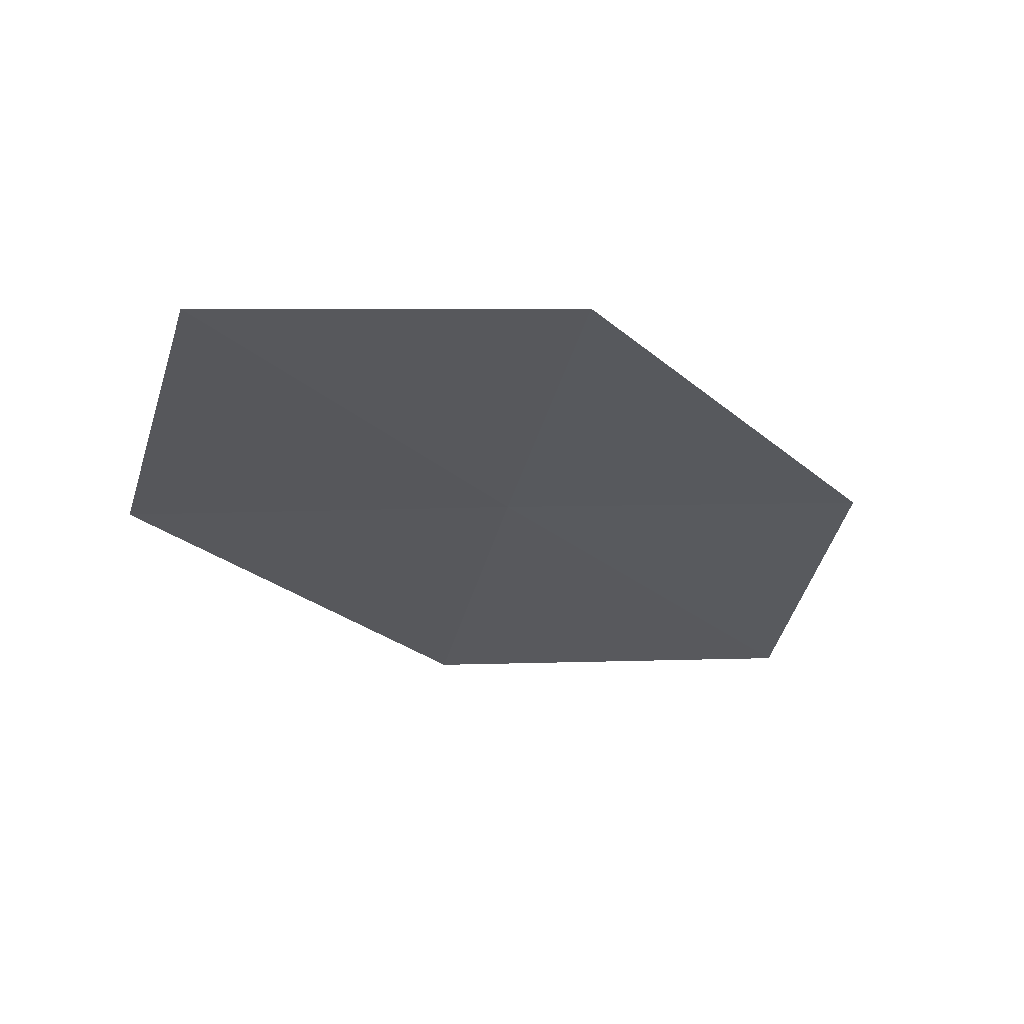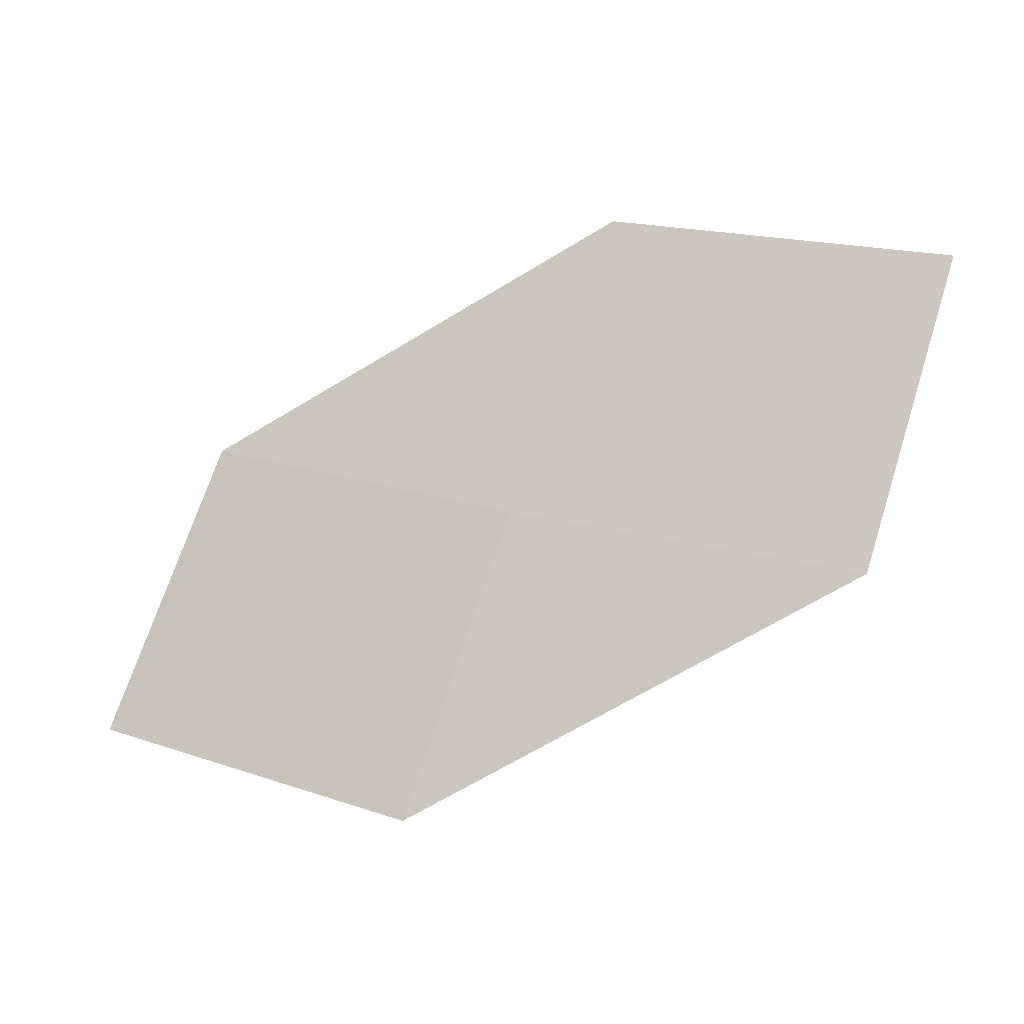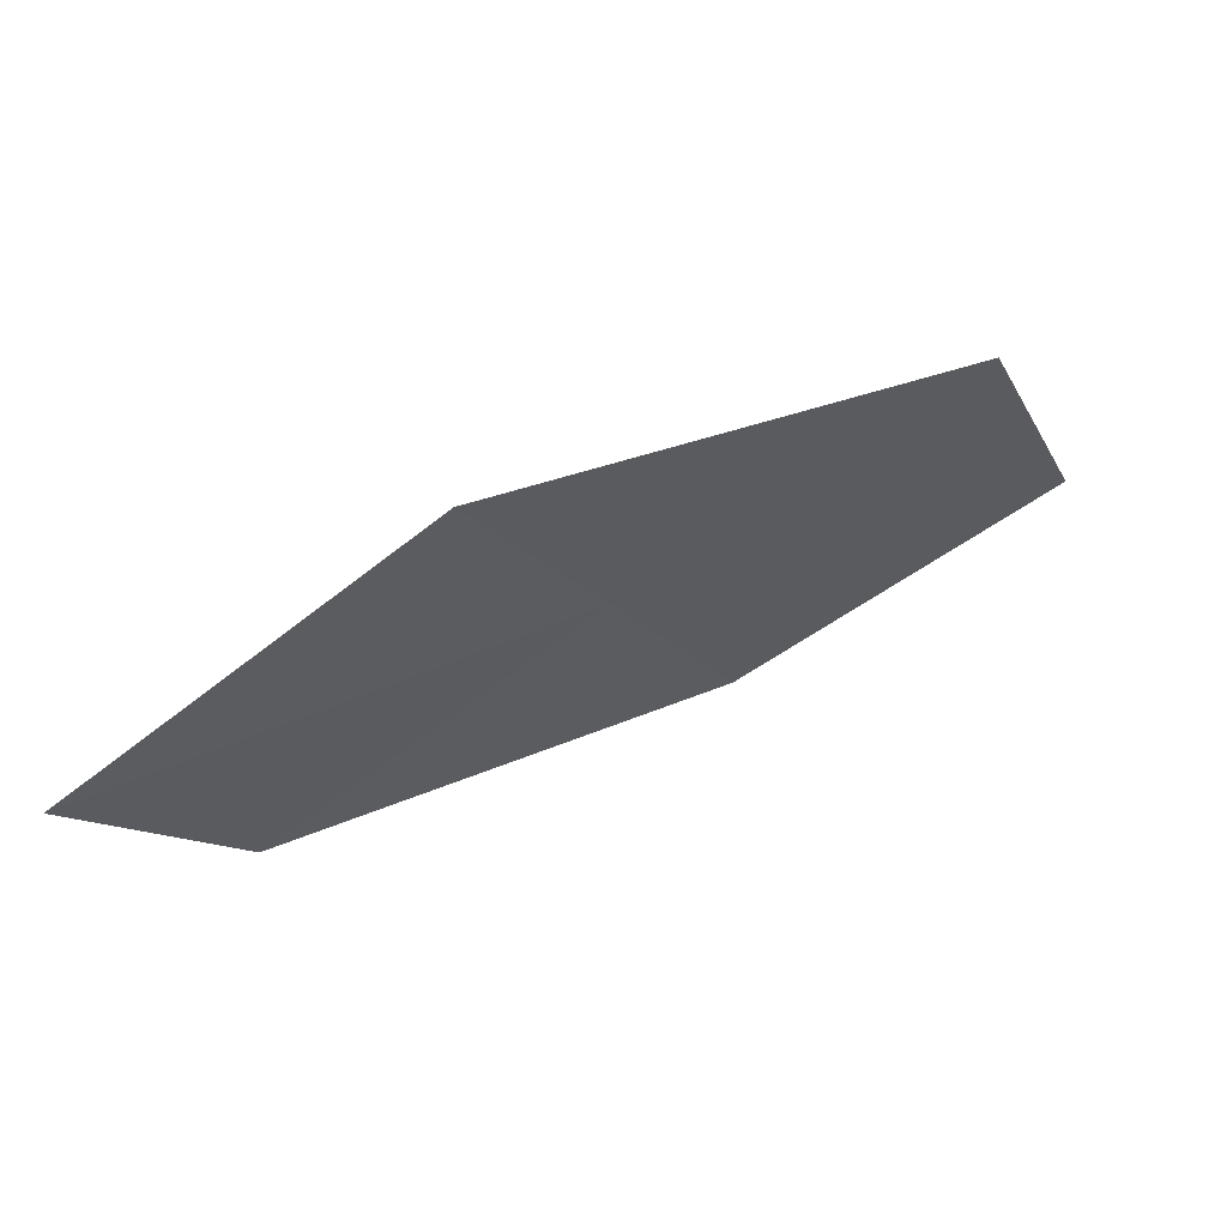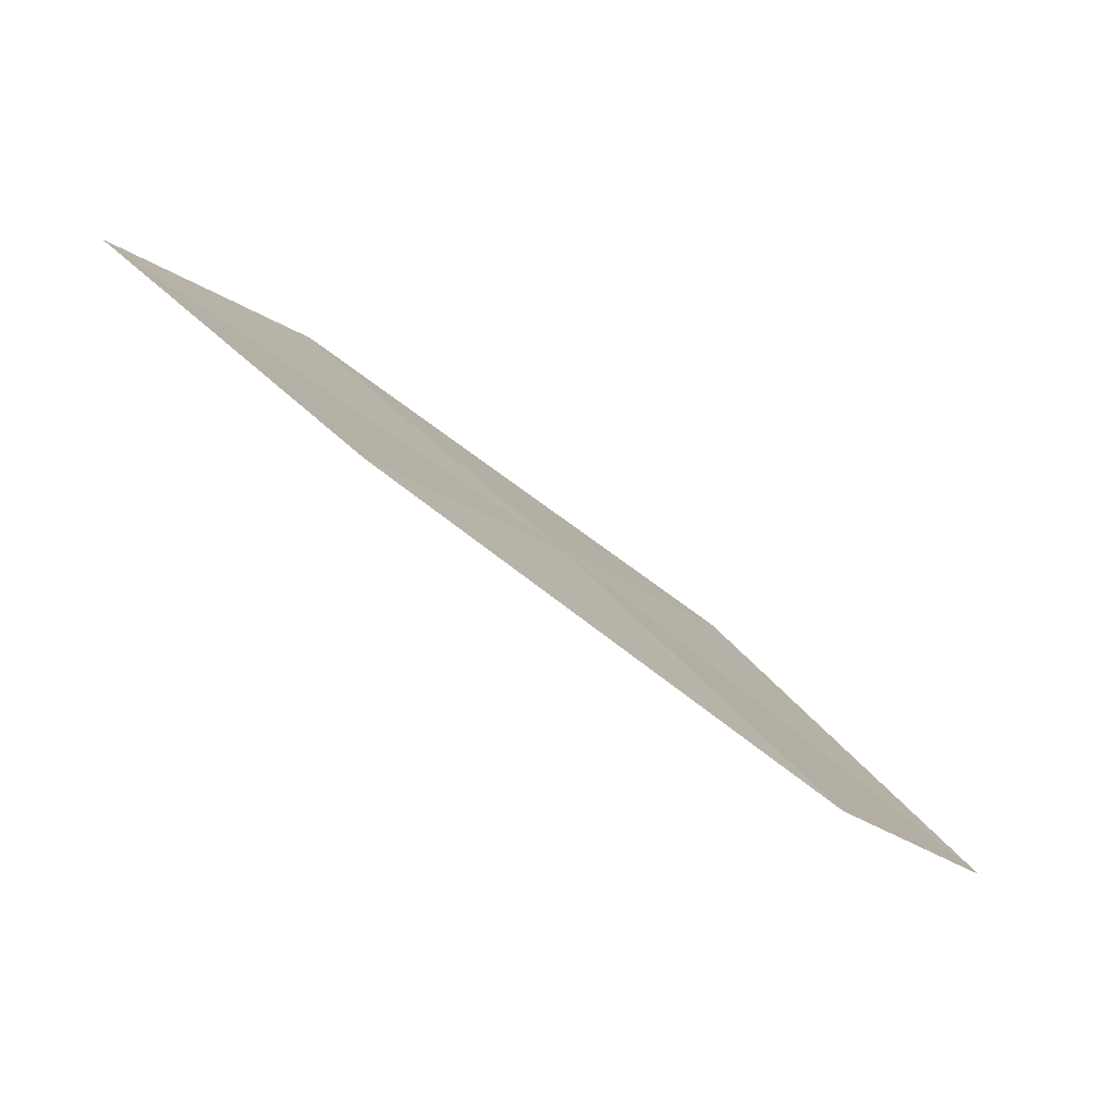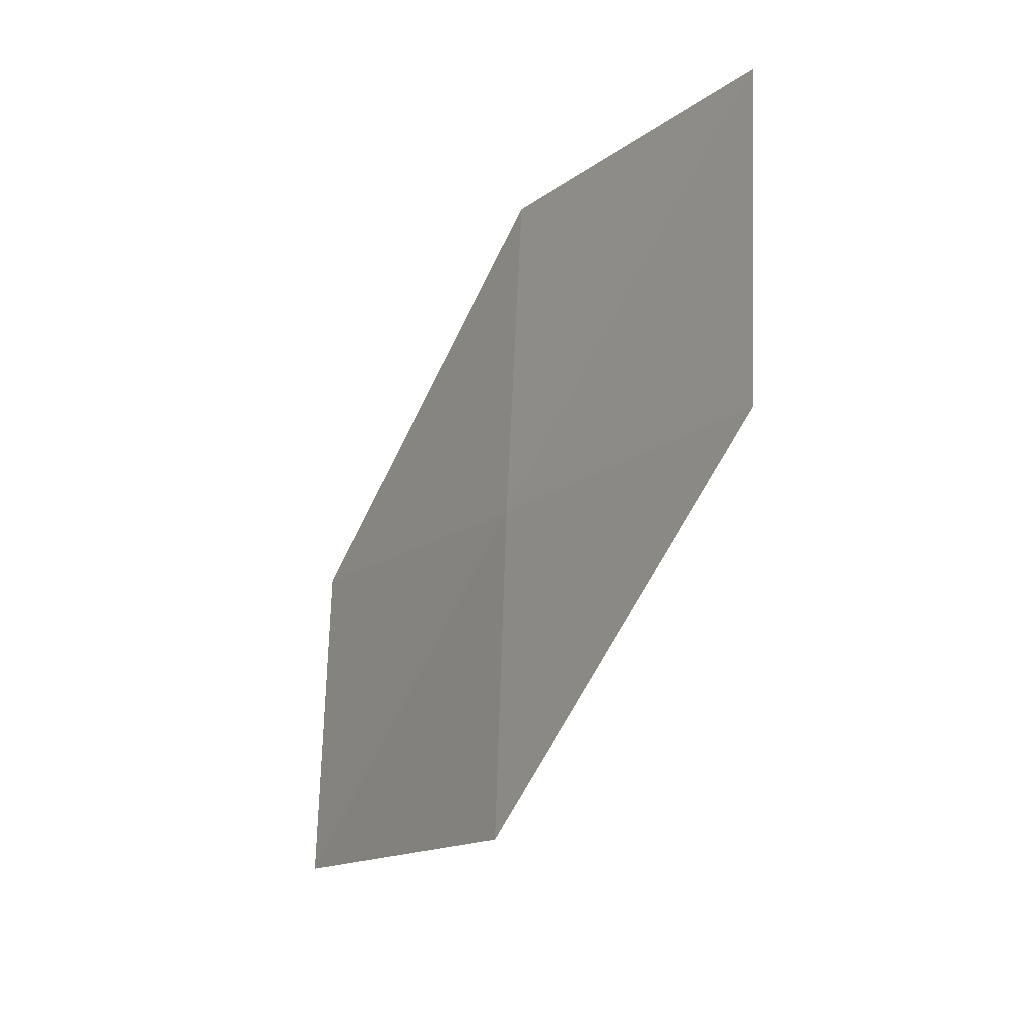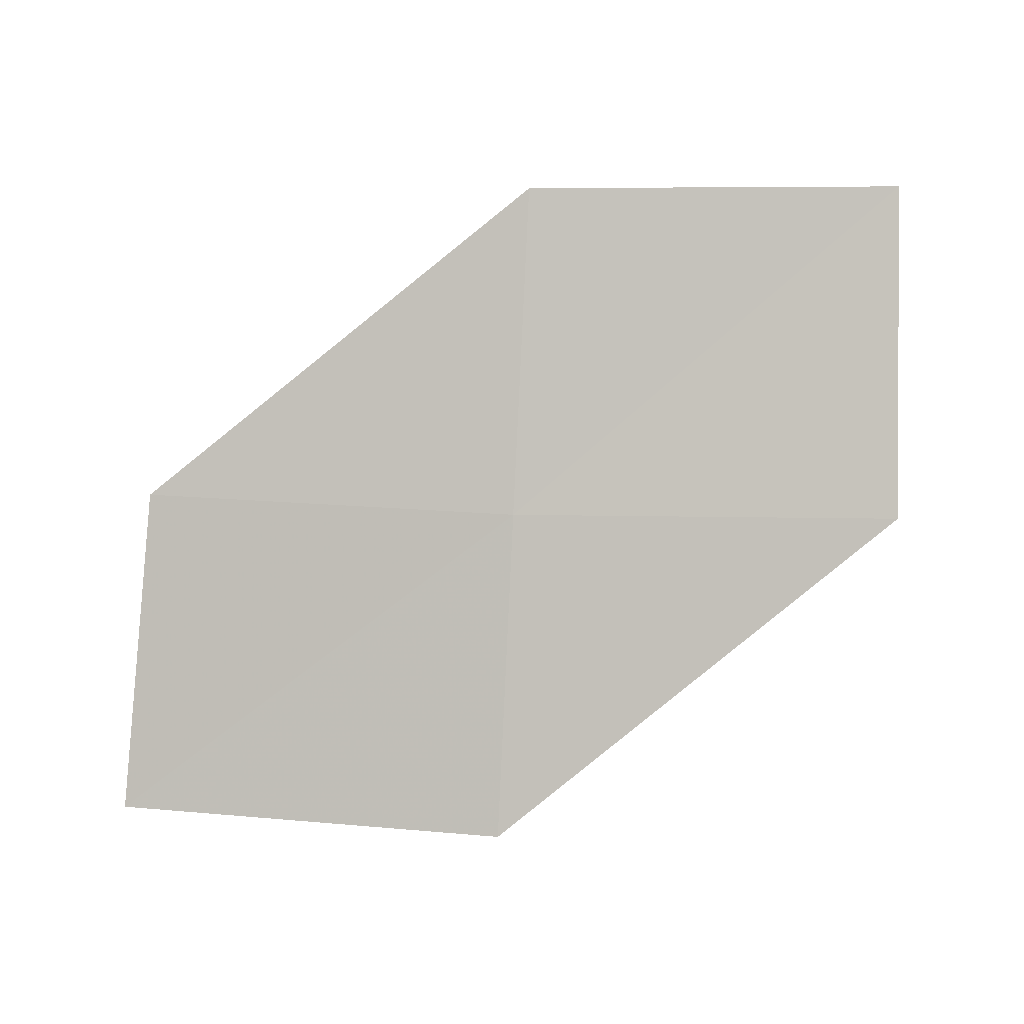
<metadata>
{"format":"obj","ext":"obj","renderer":"f3d","projection":"perspective","resolution":1024,"background":"white","views":[{"elev":16.2,"azim":114.8,"up":"+Z"},{"elev":25.1,"azim":-16.4,"up":"+Z"},{"elev":-66.4,"azim":-13.5,"up":"+Z"},{"elev":43.3,"azim":-178.5,"up":"+Z"},{"elev":-77.8,"azim":29.9,"up":"+Y"},{"elev":42.4,"azim":-41.3,"up":"+Z"}]}
</metadata>
<code>
v -14.1 -13.88 24.87
v -15.43 -13.37 23.97
v -14.91 -12.92 24.79
v -14.61 -14.38 24.06
v -13.24 -14.79 24.96
v -12.74 -14.24 25.75
v -13.58 -13.37 25.68
f 1 3 2
f 1 2 4
f 1 4 5
f 1 5 6
f 1 7 3
f 1 6 7

</code>
